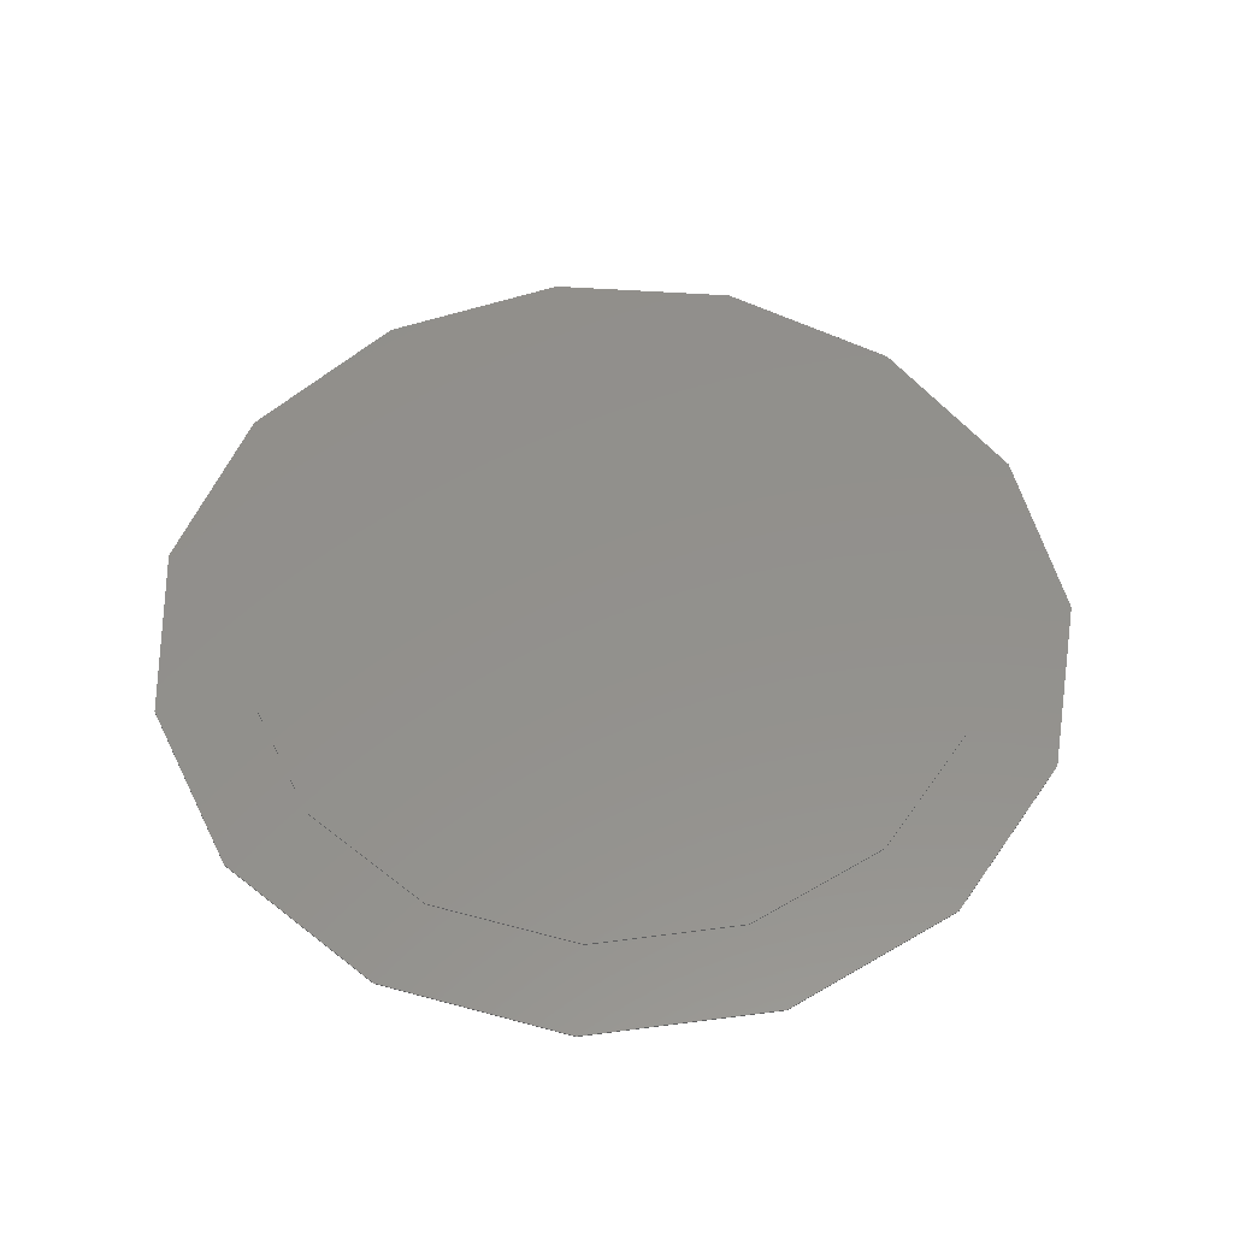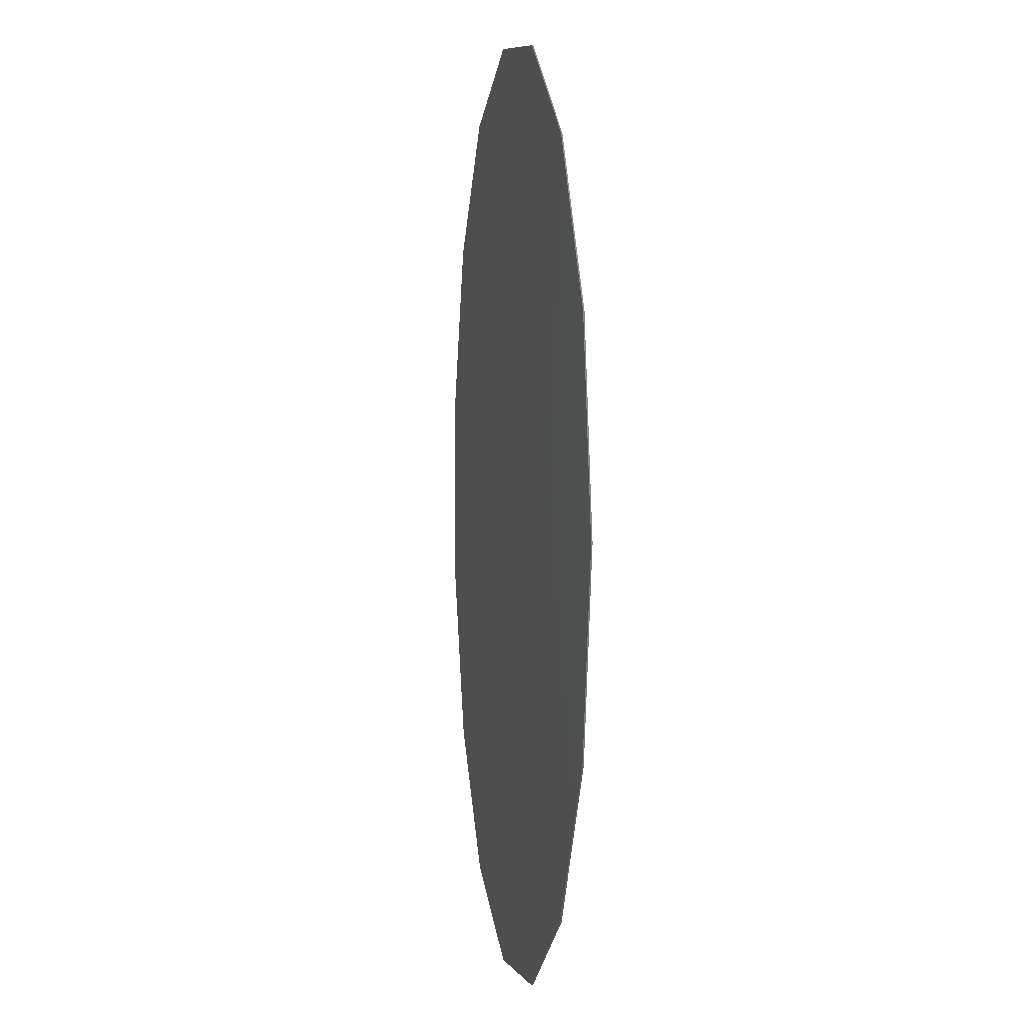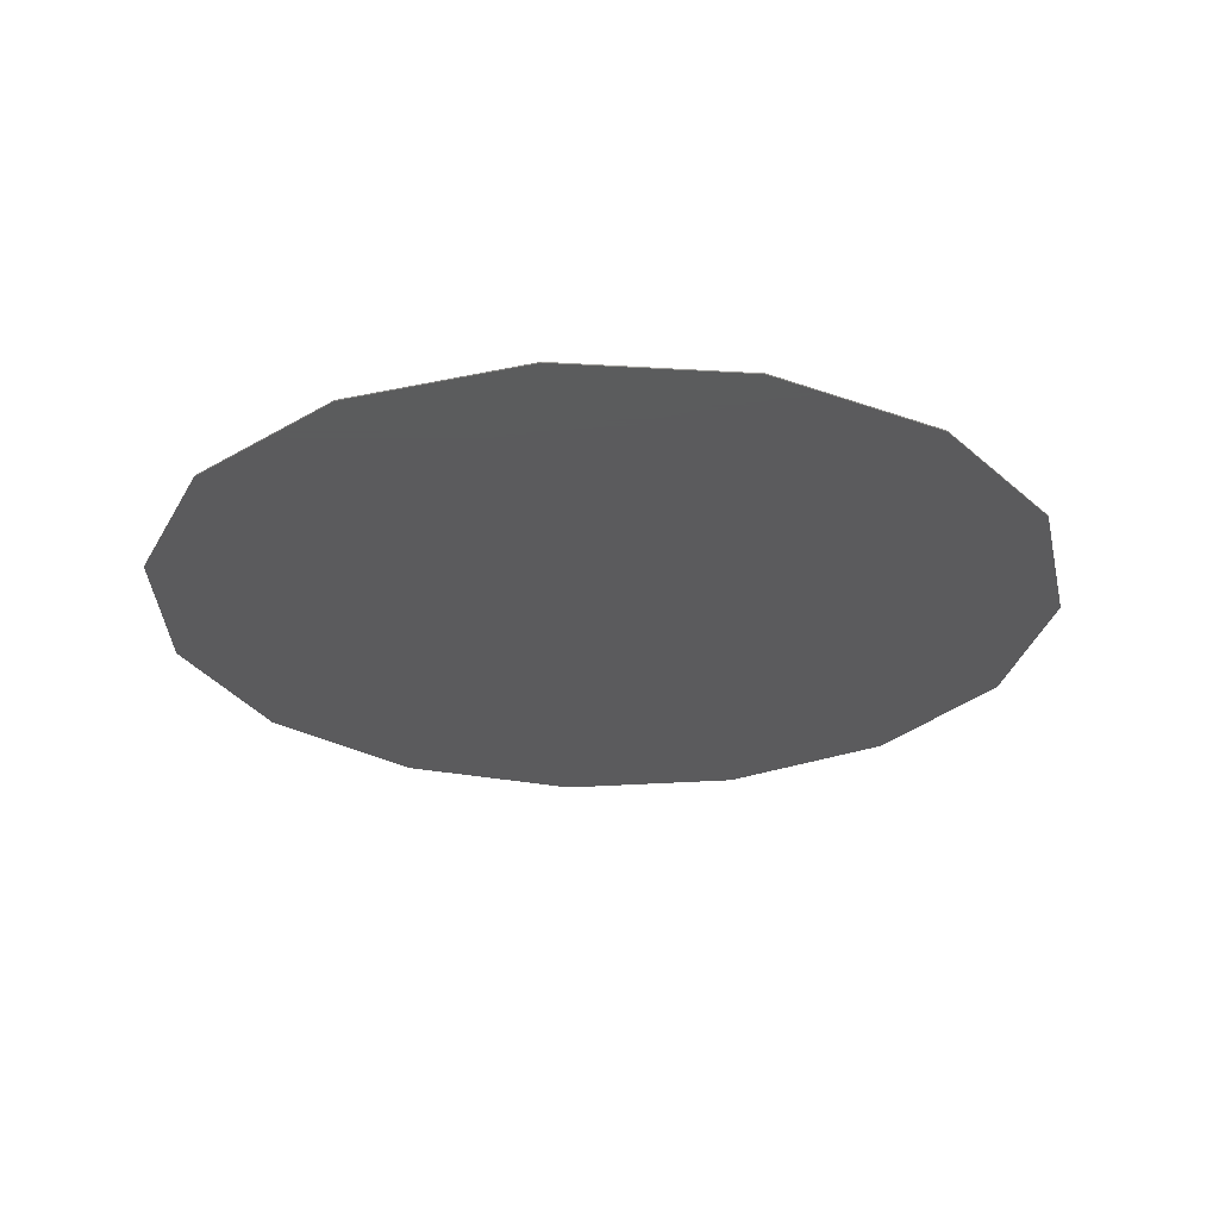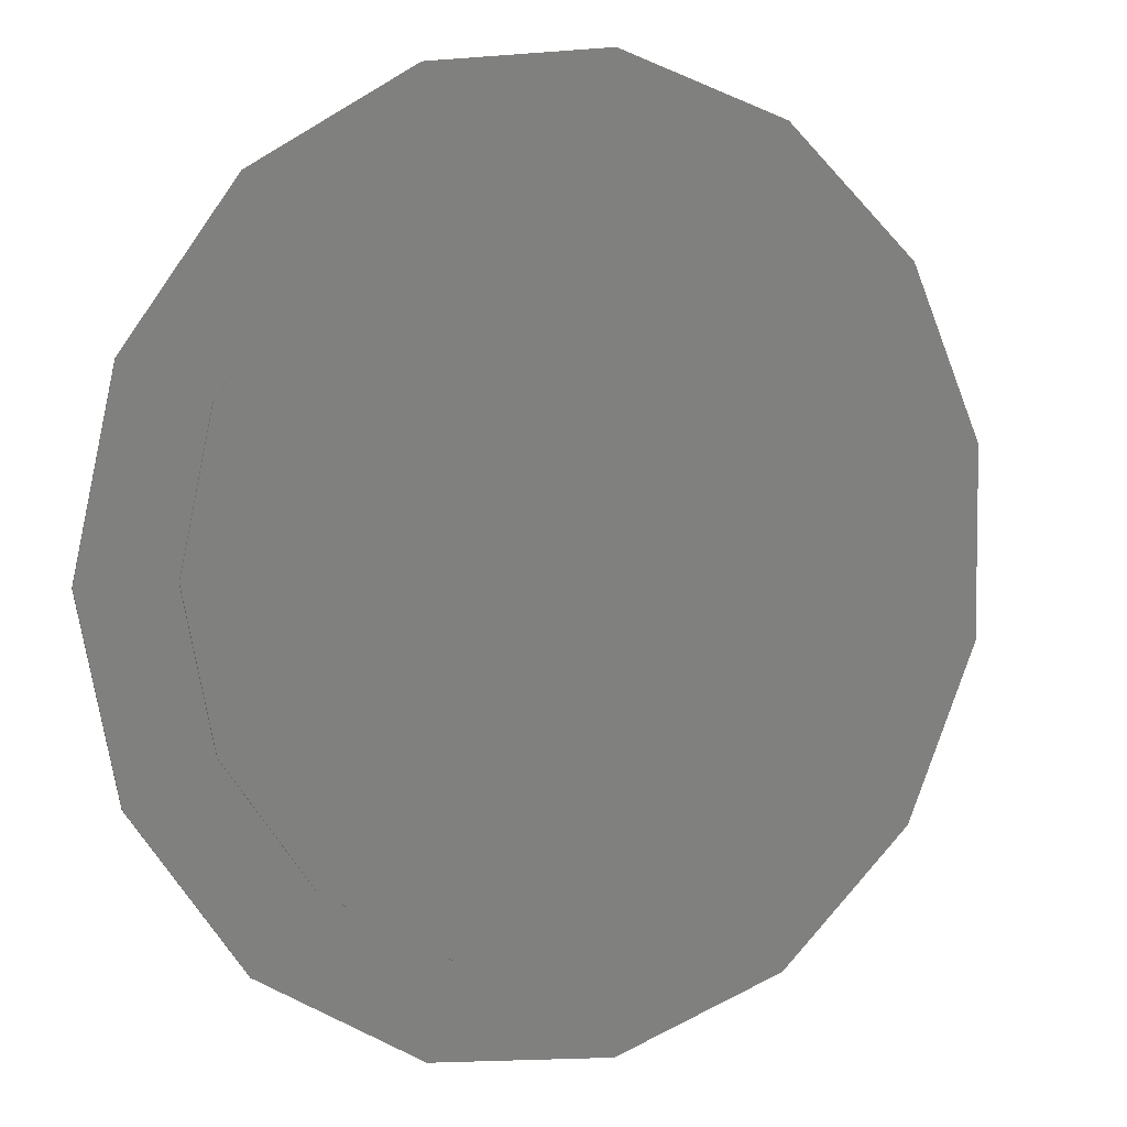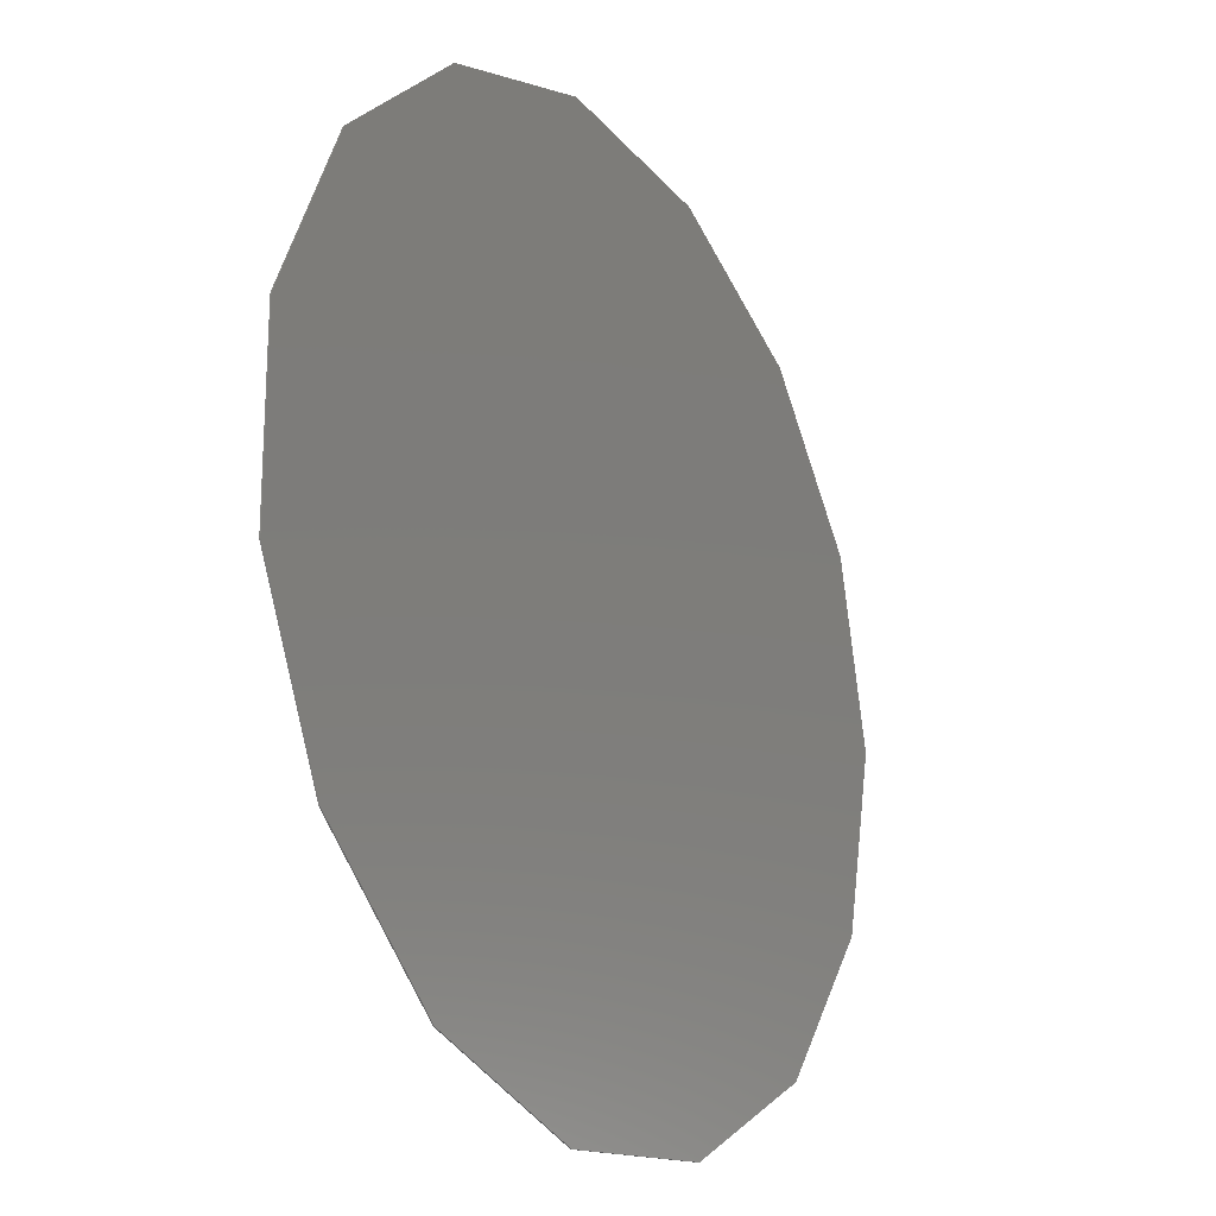
<metadata>
{"format":"stl","ext":"stl","renderer":"f3d","projection":"perspective","resolution":1024,"background":"white","views":[{"elev":54.0,"azim":-49.9,"up":"+Y"},{"elev":3.2,"azim":81.8,"up":"+Z"},{"elev":-27.2,"azim":-23.4,"up":"+Y"},{"elev":5.4,"azim":151.8,"up":"+Z"},{"elev":-21.0,"azim":-57.7,"up":"+Z"}]}
</metadata>
<code>
# stl→obj: 66 verts, 150 faces
v 1 0 0
v 0 0 0
v 0.9135 0 -0.4067
v 0.6691 0 -0.7431
v 0.309 0 -0.9511
v -0.1045 0 -0.9945
v -0.5 0 -0.866
v -0.809 0 -0.5878
v -0.9781 0 -0.2079
v -0.9781 0 0.2079
v -0.809 0 0.5878
v -0.5 0 0.866
v -0.1045 0 0.9945
v 0.309 0 0.9511
v 0.6691 0 0.7431
v 0.9135 0 0.4067
v 1 0 2.449e-16
v 1 0.0025 0
v 0.9135 0.0025 -0.4067
v 0.6691 0.0025 -0.7431
v 0.309 0.0025 -0.9511
v -0.1045 0.0025 -0.9945
v -0.5 0.0025 -0.866
v -0.809 0.0025 -0.5878
v -0.9781 0.0025 -0.2079
v -0.9781 0.0025 0.2079
v -0.809 0.0025 0.5878
v -0.5 0.0025 0.866
v -0.1045 0.0025 0.9945
v 0.309 0.0025 0.9511
v 0.6691 0.0025 0.7431
v 0.9135 0.0025 0.4067
v 1 0.0025 2.449e-16
v 0.8 0.0025 0
v 0.7308 0.0025 -0.3254
v 0.5353 0.0025 -0.5945
v 0.2472 0.0025 -0.7608
v -0.08362 0.0025 -0.7956
v -0.4 0.0025 -0.6928
v -0.6472 0.0025 -0.4702
v -0.7825 0.0025 -0.1663
v -0.7825 0.0025 0.1663
v -0.6472 0.0025 0.4702
v -0.4 0.0025 0.6928
v -0.08362 0.0025 0.7956
v 0.2472 0.0025 0.7608
v 0.5353 0.0025 0.5945
v 0.7308 0.0025 0.3254
v 0.8 0.0025 1.959e-16
v 0.8 0.005 0
v 0.7308 0.005 -0.3254
v 0.5353 0.005 -0.5945
v 0.2472 0.005 -0.7608
v -0.08362 0.005 -0.7956
v -0.4 0.005 -0.6928
v -0.6472 0.005 -0.4702
v -0.7825 0.005 -0.1663
v -0.7825 0.005 0.1663
v -0.6472 0.005 0.4702
v -0.4 0.005 0.6928
v -0.08362 0.005 0.7956
v 0.2472 0.005 0.7608
v 0.5353 0.005 0.5945
v 0.7308 0.005 0.3254
v 0.8 0.005 1.959e-16
v 0 0.005 0
f 1 2 3
f 3 2 2
f 3 2 4
f 4 2 2
f 4 2 5
f 5 2 2
f 5 2 6
f 6 2 2
f 6 2 7
f 7 2 2
f 7 2 8
f 8 2 2
f 8 2 9
f 9 2 2
f 9 2 10
f 10 2 2
f 10 2 11
f 11 2 2
f 11 2 12
f 12 2 2
f 12 2 13
f 13 2 2
f 13 2 14
f 14 2 2
f 14 2 15
f 15 2 2
f 15 2 16
f 16 2 2
f 16 2 17
f 17 2 2
f 18 1 19
f 19 1 3
f 19 3 20
f 20 3 4
f 20 4 21
f 21 4 5
f 21 5 22
f 22 5 6
f 22 6 23
f 23 6 7
f 23 7 24
f 24 7 8
f 24 8 25
f 25 8 9
f 25 9 26
f 26 9 10
f 26 10 27
f 27 10 11
f 27 11 28
f 28 11 12
f 28 12 29
f 29 12 13
f 29 13 30
f 30 13 14
f 30 14 31
f 31 14 15
f 31 15 32
f 32 15 16
f 32 16 33
f 33 16 17
f 34 18 35
f 35 18 19
f 35 19 36
f 36 19 20
f 36 20 37
f 37 20 21
f 37 21 38
f 38 21 22
f 38 22 39
f 39 22 23
f 39 23 40
f 40 23 24
f 40 24 41
f 41 24 25
f 41 25 42
f 42 25 26
f 42 26 43
f 43 26 27
f 43 27 44
f 44 27 28
f 44 28 45
f 45 28 29
f 45 29 46
f 46 29 30
f 46 30 47
f 47 30 31
f 47 31 48
f 48 31 32
f 48 32 49
f 49 32 33
f 50 34 51
f 51 34 35
f 51 35 52
f 52 35 36
f 52 36 53
f 53 36 37
f 53 37 54
f 54 37 38
f 54 38 55
f 55 38 39
f 55 39 56
f 56 39 40
f 56 40 57
f 57 40 41
f 57 41 58
f 58 41 42
f 58 42 59
f 59 42 43
f 59 43 60
f 60 43 44
f 60 44 61
f 61 44 45
f 61 45 62
f 62 45 46
f 62 46 63
f 63 46 47
f 63 47 64
f 64 47 48
f 64 48 65
f 65 48 49
f 66 50 66
f 66 50 51
f 66 51 66
f 66 51 52
f 66 52 66
f 66 52 53
f 66 53 66
f 66 53 54
f 66 54 66
f 66 54 55
f 66 55 66
f 66 55 56
f 66 56 66
f 66 56 57
f 66 57 66
f 66 57 58
f 66 58 66
f 66 58 59
f 66 59 66
f 66 59 60
f 66 60 66
f 66 60 61
f 66 61 66
f 66 61 62
f 66 62 66
f 66 62 63
f 66 63 66
f 66 63 64
f 66 64 66
f 66 64 65

</code>
